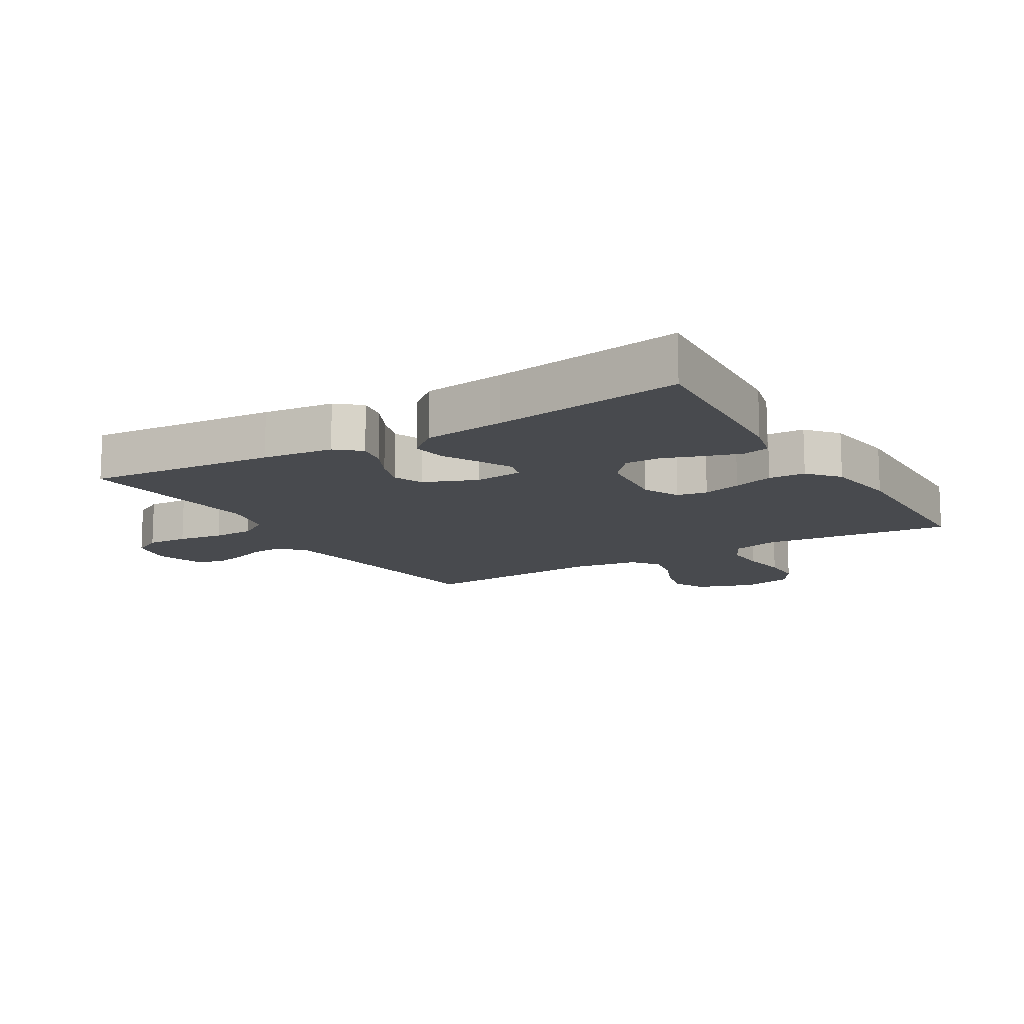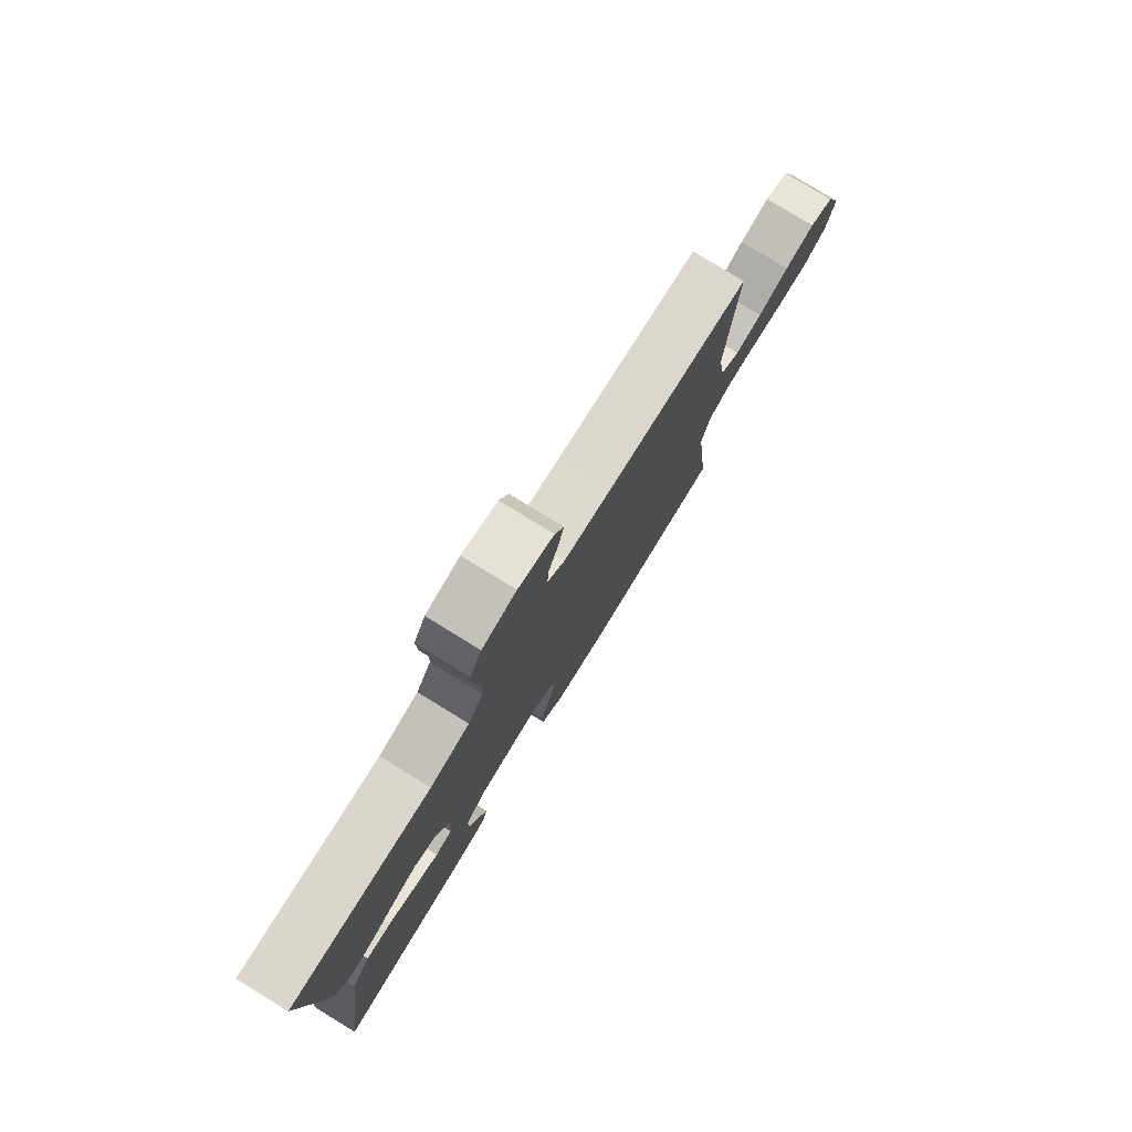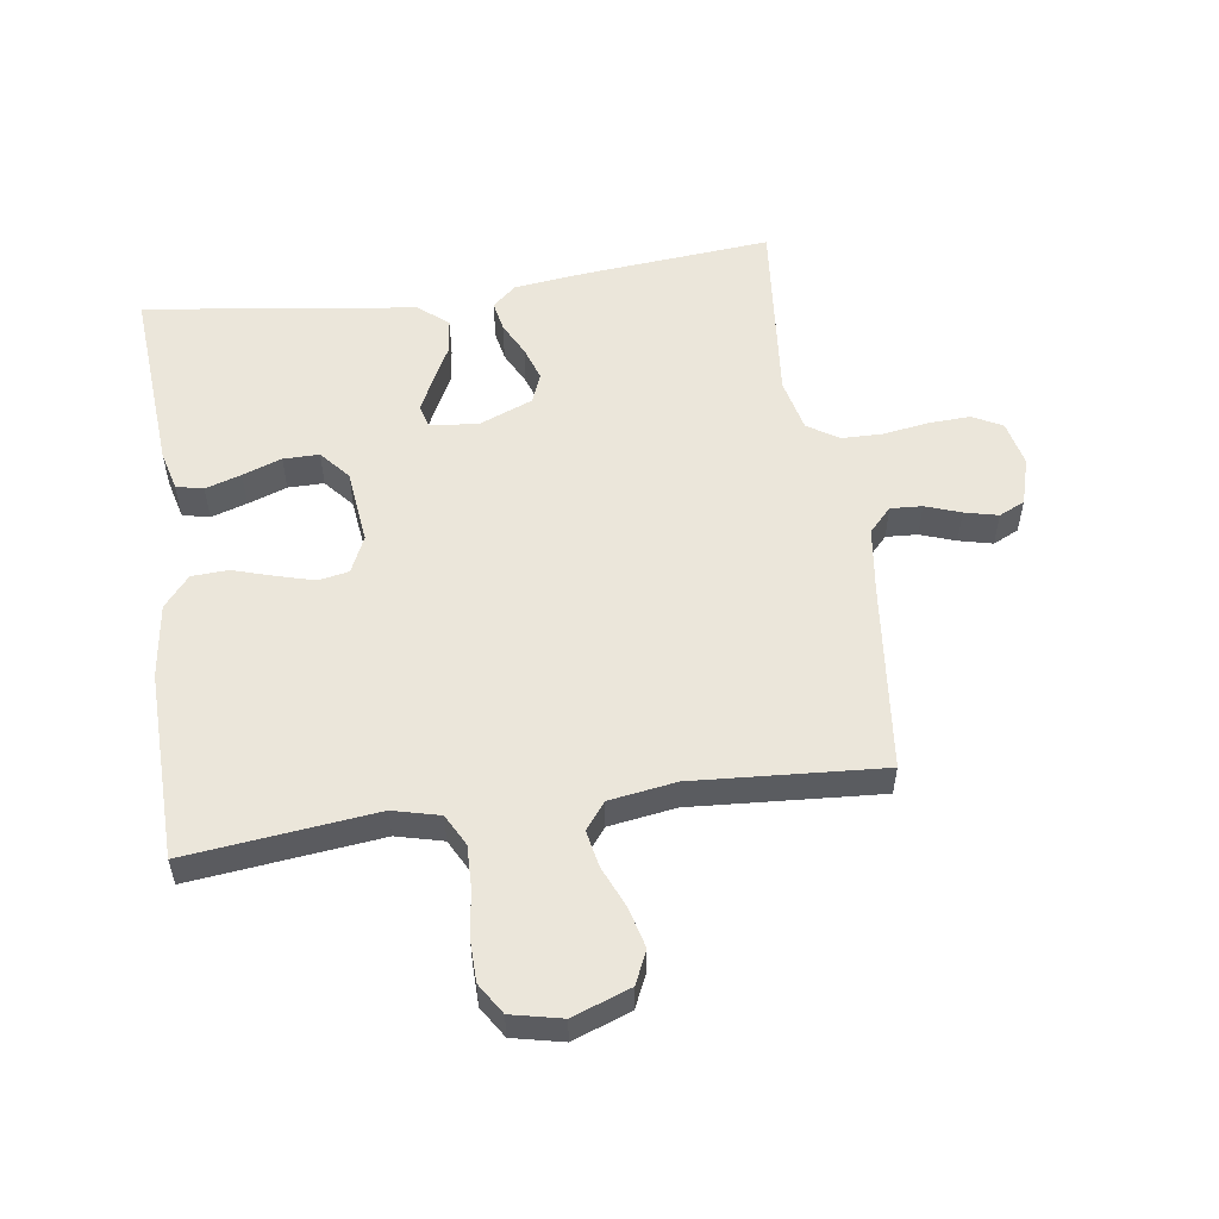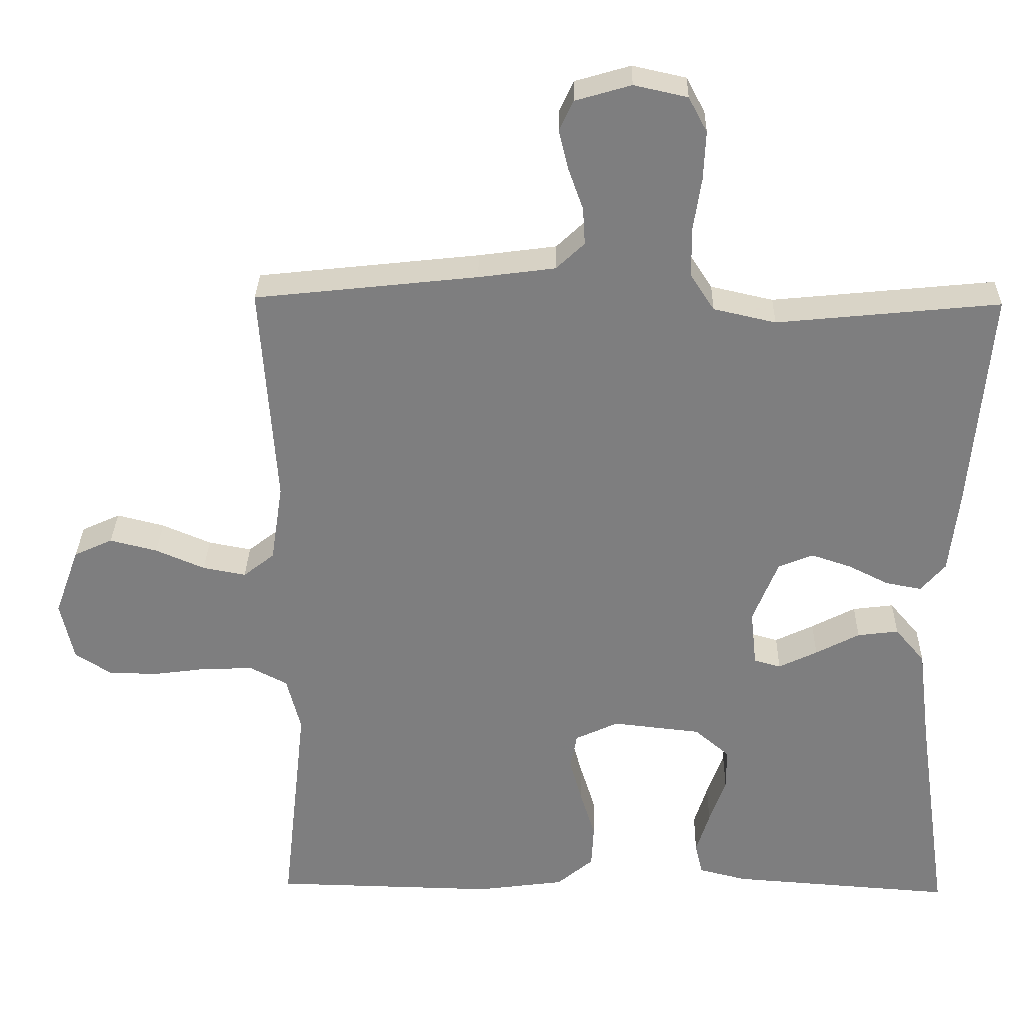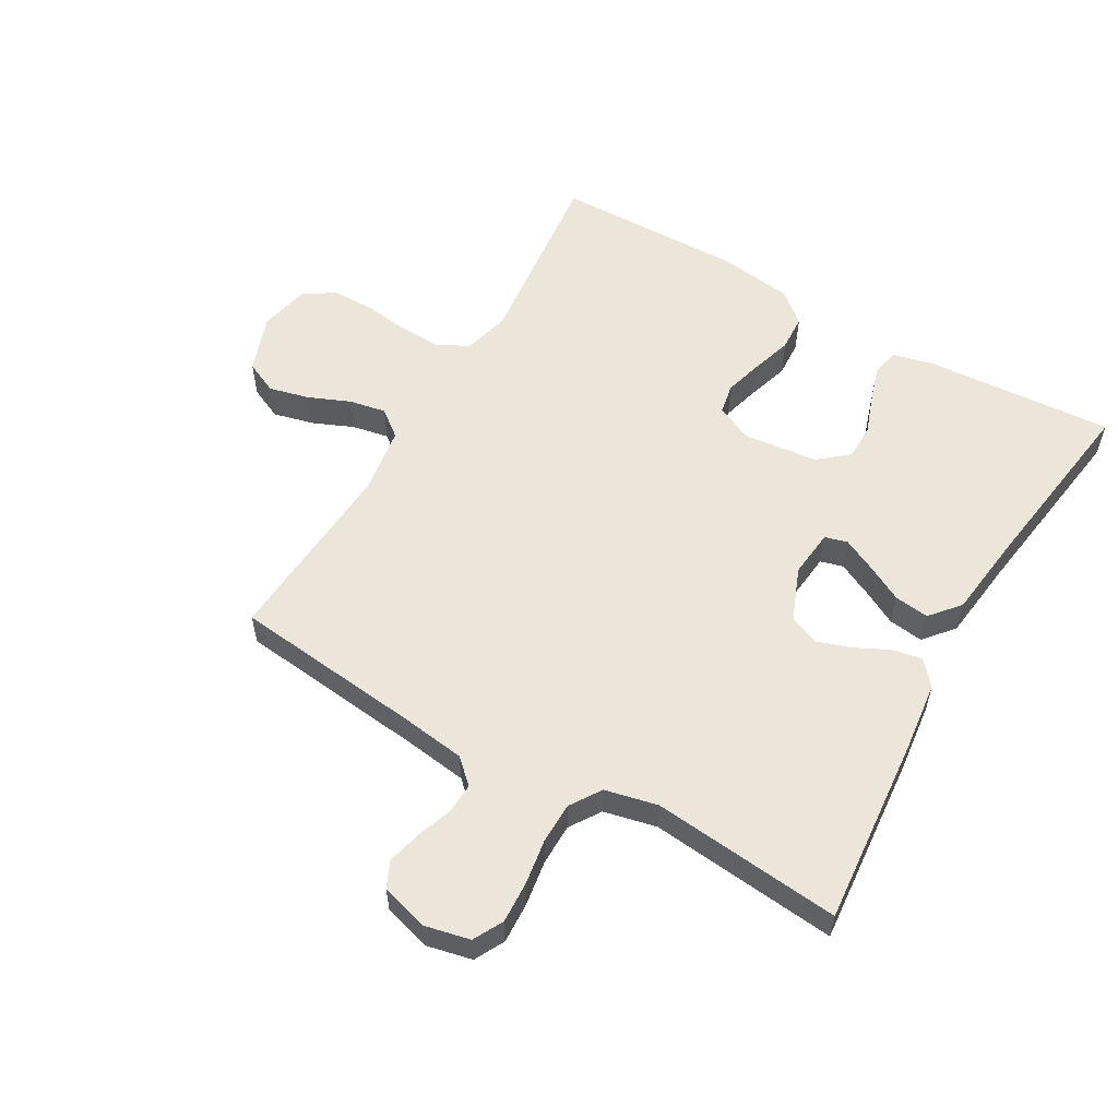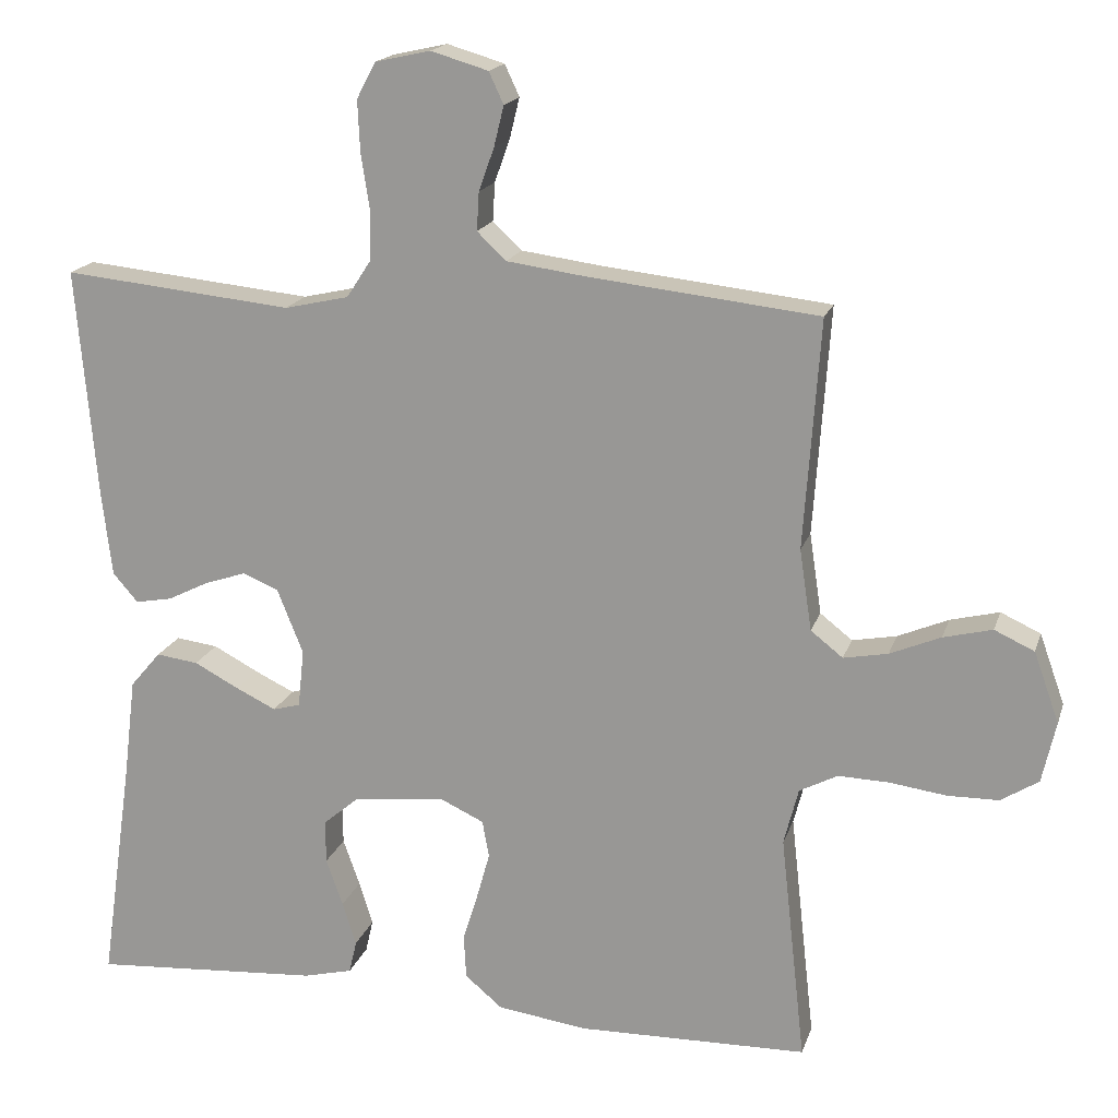
<metadata>
{"format":"obj","ext":"obj","renderer":"f3d","projection":"perspective","resolution":1024,"background":"white","views":[{"elev":-13.0,"azim":121.1,"up":"+Y"},{"elev":79.2,"azim":121.5,"up":"+Z"},{"elev":54.8,"azim":-98.3,"up":"+Y"},{"elev":30.5,"azim":1.2,"up":"+Z"},{"elev":56.6,"azim":30.0,"up":"+Y"},{"elev":17.7,"azim":-164.7,"up":"+Z"}]}
</metadata>
<code>
v 0.5 0.07 -0.5
v 0.2 0.07 -0.479
v 0.136 0.07 -0.463
v 0.126 0.07 -0.42
v 0.144 0.07 -0.363
v 0.166 0.07 -0.301
v 0.166 0.07 -0.244
v 0.119 0.07 -0.204
v 0 0.07 -0.191
v -0.058 0.07 -0.218
v -0.067 0.07 -0.266
v -0.05 0.07 -0.327
v -0.03 0.07 -0.391
v -0.033 0.07 -0.449
v -0.082 0.07 -0.49
v -0.2 0.07 -0.506
v -0.5 0.07 -0.5
v -0.467 0.07 -0.2
v -0.486 0.07 -0.126
v -0.536 0.07 -0.1
v -0.603 0.07 -0.102
v -0.676 0.07 -0.112
v -0.743 0.07 -0.111
v -0.792 0.07 -0.08
v -0.81 0.07 0
v -0.777 0.07 0.092
v -0.725 0.07 0.116
v -0.661 0.07 0.1
v -0.595 0.07 0.072
v -0.537 0.07 0.061
v -0.495 0.07 0.094
v -0.479 0.07 0.2
v -0.5 0.07 0.5
v -0.2 0.07 0.533
v -0.096 0.07 0.547
v -0.058 0.07 0.583
v -0.061 0.07 0.633
v -0.081 0.07 0.689
v -0.094 0.07 0.742
v -0.075 0.07 0.783
v 0 0.07 0.805
v 0.072 0.07 0.789
v 0.097 0.07 0.742
v 0.094 0.07 0.676
v 0.083 0.07 0.604
v 0.084 0.07 0.538
v 0.116 0.07 0.489
v 0.2 0.07 0.47
v 0.5 0.07 0.5
v 0.474 0.07 0.2
v 0.461 0.07 0.088
v 0.428 0.07 0.05
v 0.38 0.07 0.059
v 0.326 0.07 0.086
v 0.272 0.07 0.104
v 0.225 0.07 0.085
v 0.191 0.07 0
v 0.199 0.07 -0.076
v 0.235 0.07 -0.086
v 0.287 0.07 -0.061
v 0.346 0.07 -0.03
v 0.401 0.07 -0.023
v 0.441 0.07 -0.07
v 0.457 0.07 -0.2
v 0.5 0 -0.5
v 0.2 0 -0.479
v 0.136 0 -0.463
v 0.126 0 -0.42
v 0.144 0 -0.363
v 0.166 0 -0.301
v 0.166 0 -0.244
v 0.119 0 -0.204
v 0 0 -0.191
v -0.058 0 -0.218
v -0.067 0 -0.266
v -0.05 0 -0.327
v -0.03 0 -0.391
v -0.033 0 -0.449
v -0.082 0 -0.49
v -0.2 0 -0.506
v -0.5 0 -0.5
v -0.467 0 -0.2
v -0.486 0 -0.126
v -0.536 0 -0.1
v -0.603 0 -0.102
v -0.676 0 -0.112
v -0.743 0 -0.111
v -0.792 0 -0.08
v -0.81 0 0
v -0.777 0 0.092
v -0.725 0 0.116
v -0.661 0 0.1
v -0.595 0 0.072
v -0.537 0 0.061
v -0.495 0 0.094
v -0.479 0 0.2
v -0.5 0 0.5
v -0.2 0 0.533
v -0.096 0 0.547
v -0.058 0 0.583
v -0.061 0 0.633
v -0.081 0 0.689
v -0.094 0 0.742
v -0.075 0 0.783
v 0 0 0.805
v 0.072 0 0.789
v 0.097 0 0.742
v 0.094 0 0.676
v 0.083 0 0.604
v 0.084 0 0.538
v 0.116 0 0.489
v 0.2 0 0.47
v 0.5 0 0.5
v 0.474 0 0.2
v 0.461 0 0.088
v 0.428 0 0.05
v 0.38 0 0.059
v 0.326 0 0.086
v 0.272 0 0.104
v 0.225 0 0.085
v 0.191 0 0
v 0.199 0 -0.076
v 0.235 0 -0.086
v 0.287 0 -0.061
v 0.346 0 -0.03
v 0.401 0 -0.023
v 0.441 0 -0.07
v 0.457 0 -0.2
f 62 63 64
f 61 62 64
f 60 61 64
f 1 2 3
f 64 1 3
f 60 64 3
f 59 60 3
f 52 53 54
f 51 52 54
f 50 51 54
f 49 50 54
f 48 49 54
f 47 48 54 55
f 46 47 55 56
f 43 44 45
f 42 43 45
f 41 42 45
f 40 41 45
f 39 40 45
f 38 39 45
f 37 38 45
f 36 37 45 46
f 46 56 57
f 36 46 57
f 35 36 57
f 32 33 34
f 35 57 58
f 34 35 58
f 32 34 58
f 31 32 58
f 27 28 29
f 26 27 29
f 25 26 29
f 24 25 29
f 23 24 29
f 22 23 29
f 21 22 29
f 20 21 29 30
f 16 17 18
f 15 16 18
f 14 15 18
f 13 14 18
f 12 13 18
f 11 12 18 19
f 20 30 31
f 19 20 31
f 11 19 31
f 10 11 31
f 3 4 5 6
f 59 3 6
f 59 6 7
f 58 59 7 8
f 9 10 31 58
f 8 9 58
f 128 127 126
f 128 126 125
f 128 125 124
f 67 66 65
f 67 65 128
f 67 128 124
f 67 124 123
f 118 117 116
f 118 116 115
f 118 115 114
f 118 114 113
f 118 113 112
f 119 118 112 111
f 120 119 111 110
f 109 108 107
f 109 107 106
f 109 106 105
f 109 105 104
f 109 104 103
f 109 103 102
f 109 102 101
f 110 109 101 100
f 121 120 110
f 121 110 100
f 121 100 99
f 98 97 96
f 122 121 99
f 122 99 98
f 122 98 96
f 122 96 95
f 93 92 91
f 93 91 90
f 93 90 89
f 93 89 88
f 93 88 87
f 93 87 86
f 93 86 85
f 94 93 85 84
f 82 81 80
f 82 80 79
f 82 79 78
f 82 78 77
f 82 77 76
f 83 82 76 75
f 95 94 84
f 95 84 83
f 95 83 75
f 95 75 74
f 70 69 68 67
f 70 67 123
f 71 70 123
f 72 71 123 122
f 122 95 74 73
f 122 73 72
f 1 65 66 2
f 2 66 67 3
f 3 67 68 4
f 4 68 69 5
f 5 69 70 6
f 6 70 71 7
f 7 71 72 8
f 8 72 73 9
f 9 73 74 10
f 10 74 75 11
f 11 75 76 12
f 12 76 77 13
f 13 77 78 14
f 14 78 79 15
f 15 79 80 16
f 16 80 81 17
f 17 81 82 18
f 18 82 83 19
f 19 83 84 20
f 20 84 85 21
f 21 85 86 22
f 22 86 87 23
f 23 87 88 24
f 24 88 89 25
f 25 89 90 26
f 26 90 91 27
f 27 91 92 28
f 28 92 93 29
f 29 93 94 30
f 30 94 95 31
f 31 95 96 32
f 32 96 97 33
f 33 97 98 34
f 34 98 99 35
f 35 99 100 36
f 36 100 101 37
f 37 101 102 38
f 38 102 103 39
f 39 103 104 40
f 40 104 105 41
f 41 105 106 42
f 42 106 107 43
f 43 107 108 44
f 44 108 109 45
f 45 109 110 46
f 46 110 111 47
f 47 111 112 48
f 48 112 113 49
f 49 113 114 50
f 50 114 115 51
f 51 115 116 52
f 52 116 117 53
f 53 117 118 54
f 54 118 119 55
f 55 119 120 56
f 56 120 121 57
f 57 121 122 58
f 58 122 123 59
f 59 123 124 60
f 60 124 125 61
f 61 125 126 62
f 62 126 127 63
f 63 127 128 64
f 64 128 65 1

</code>
